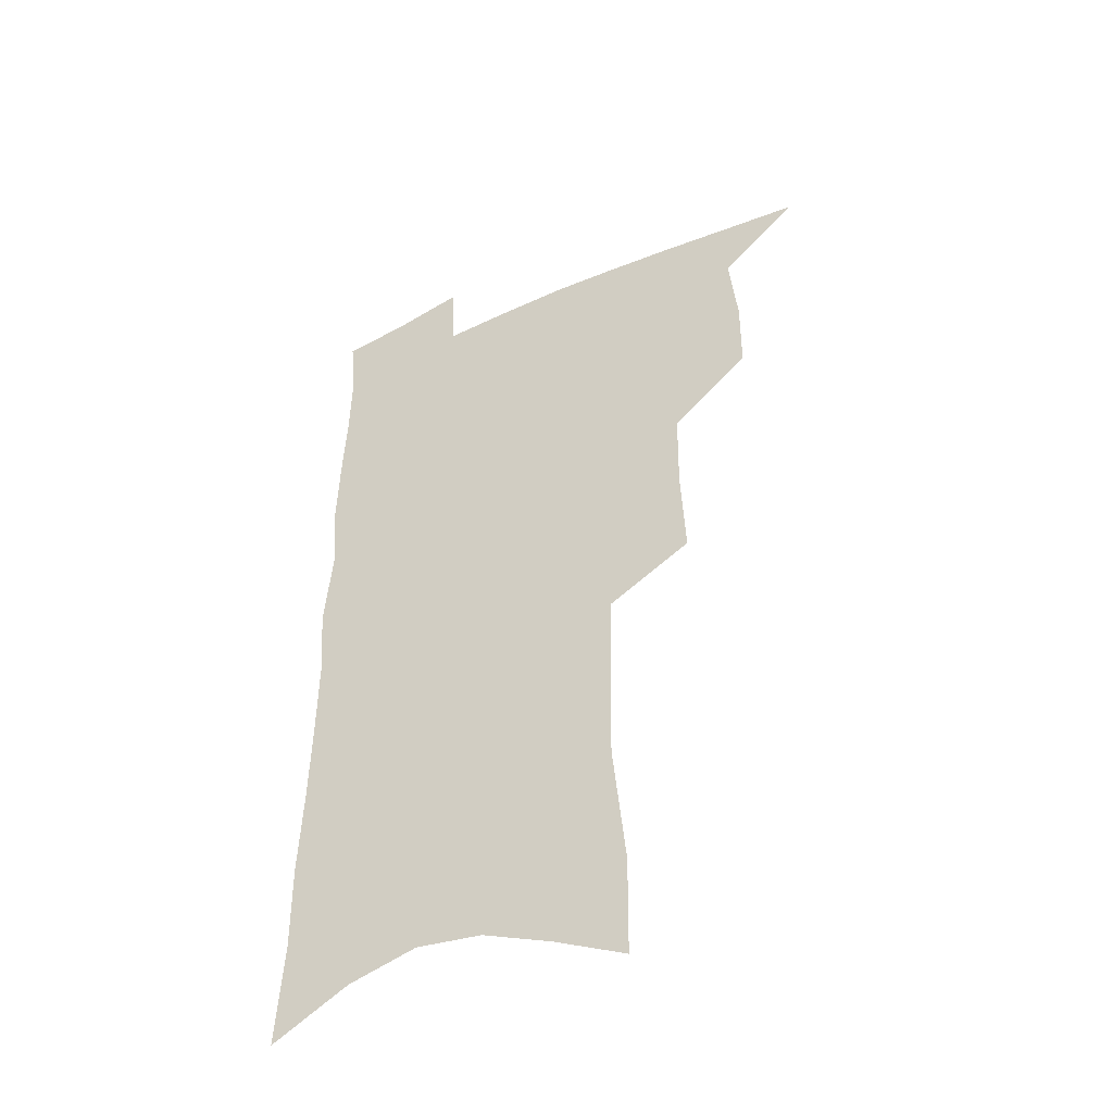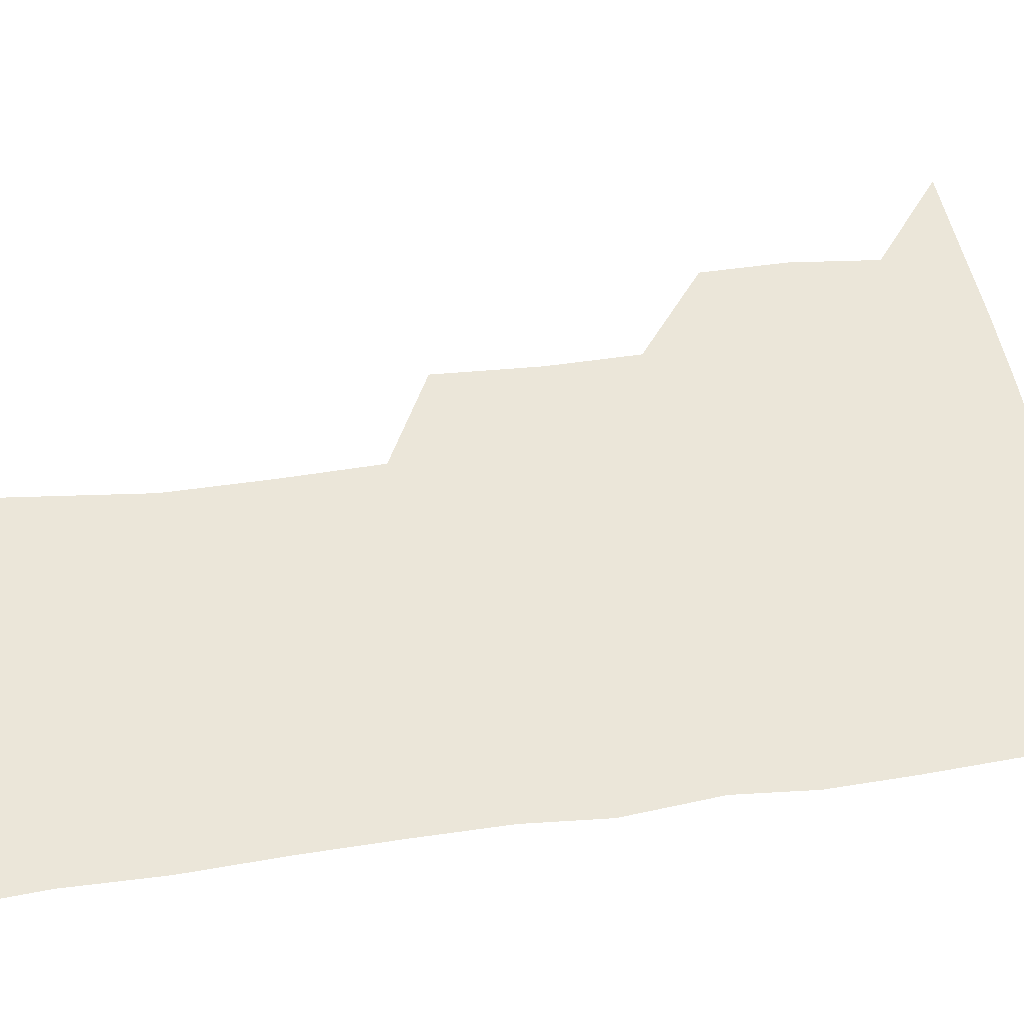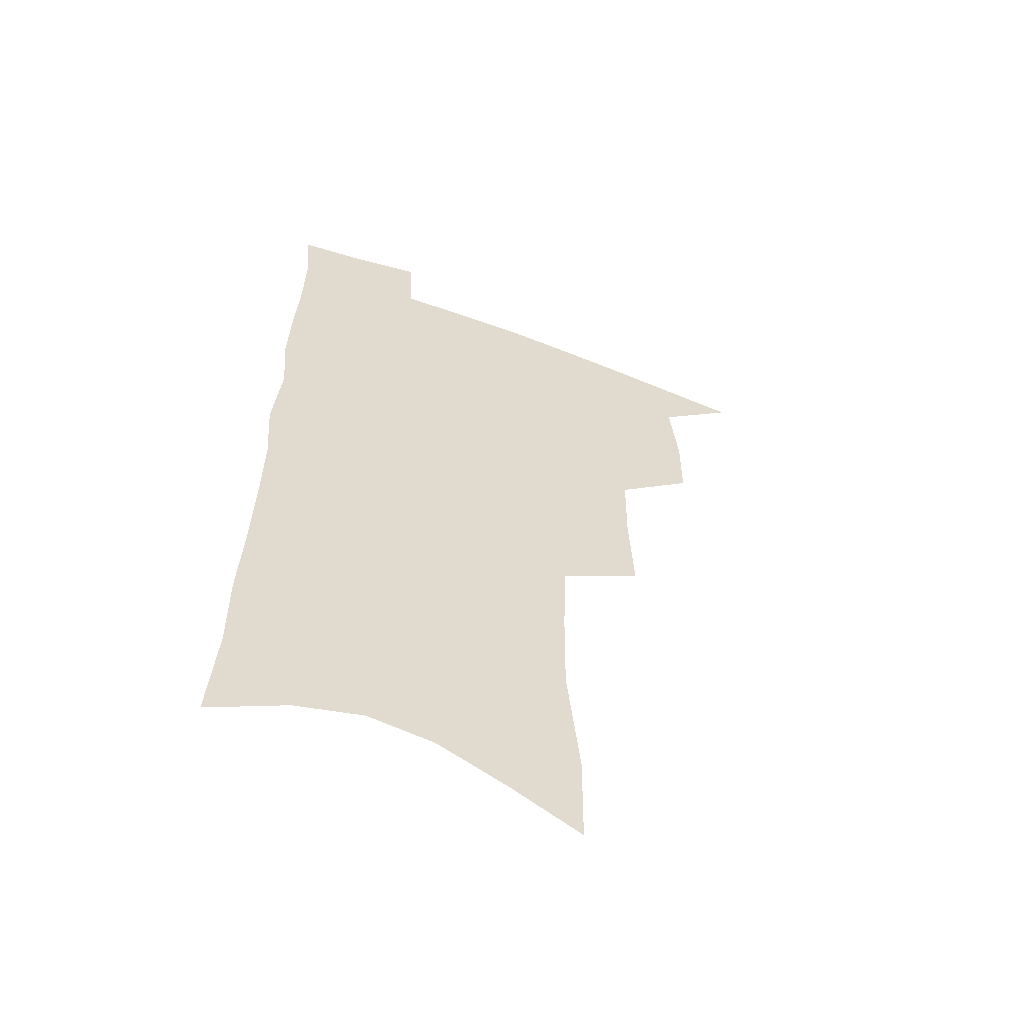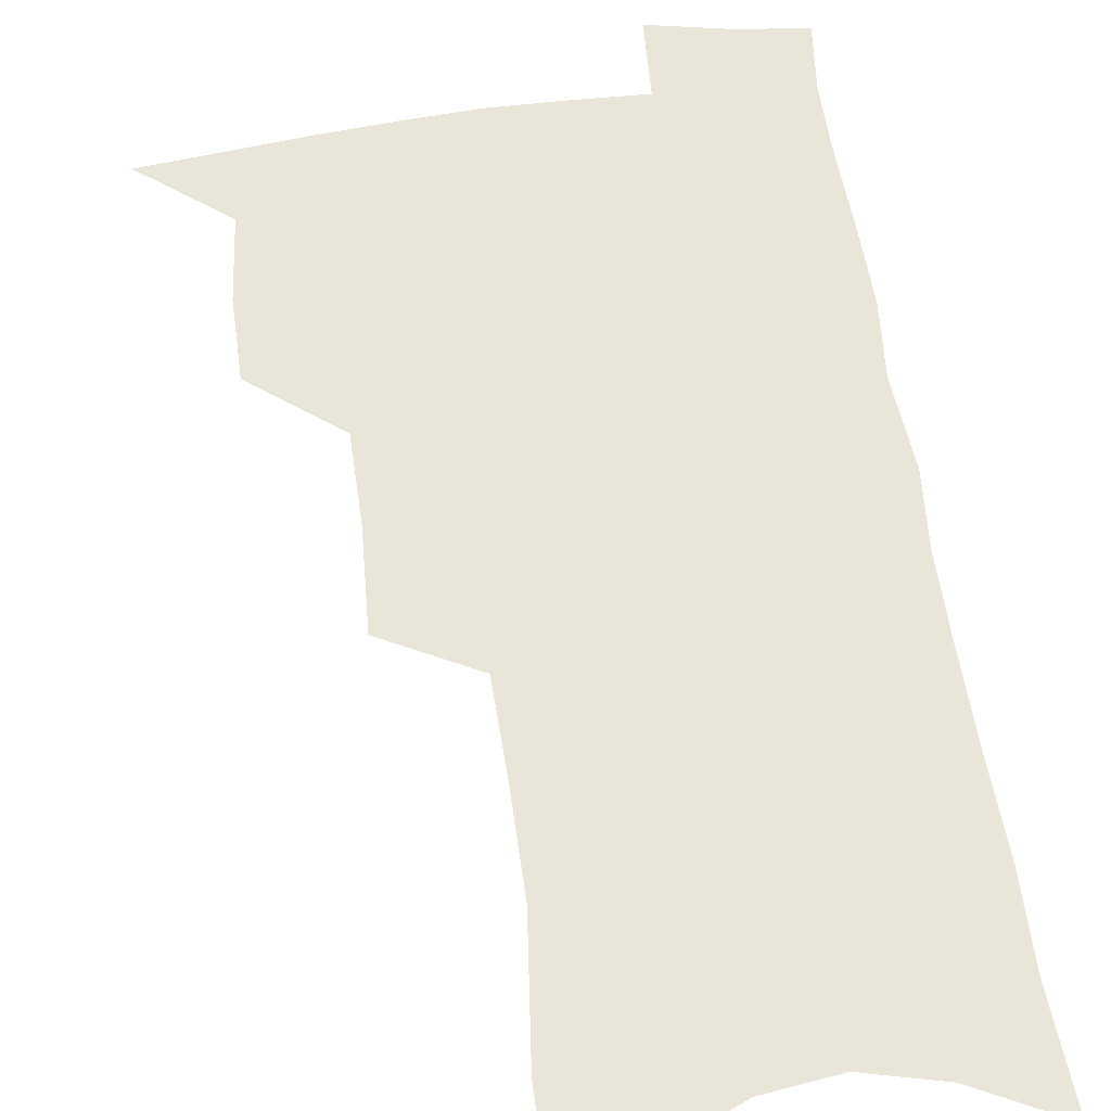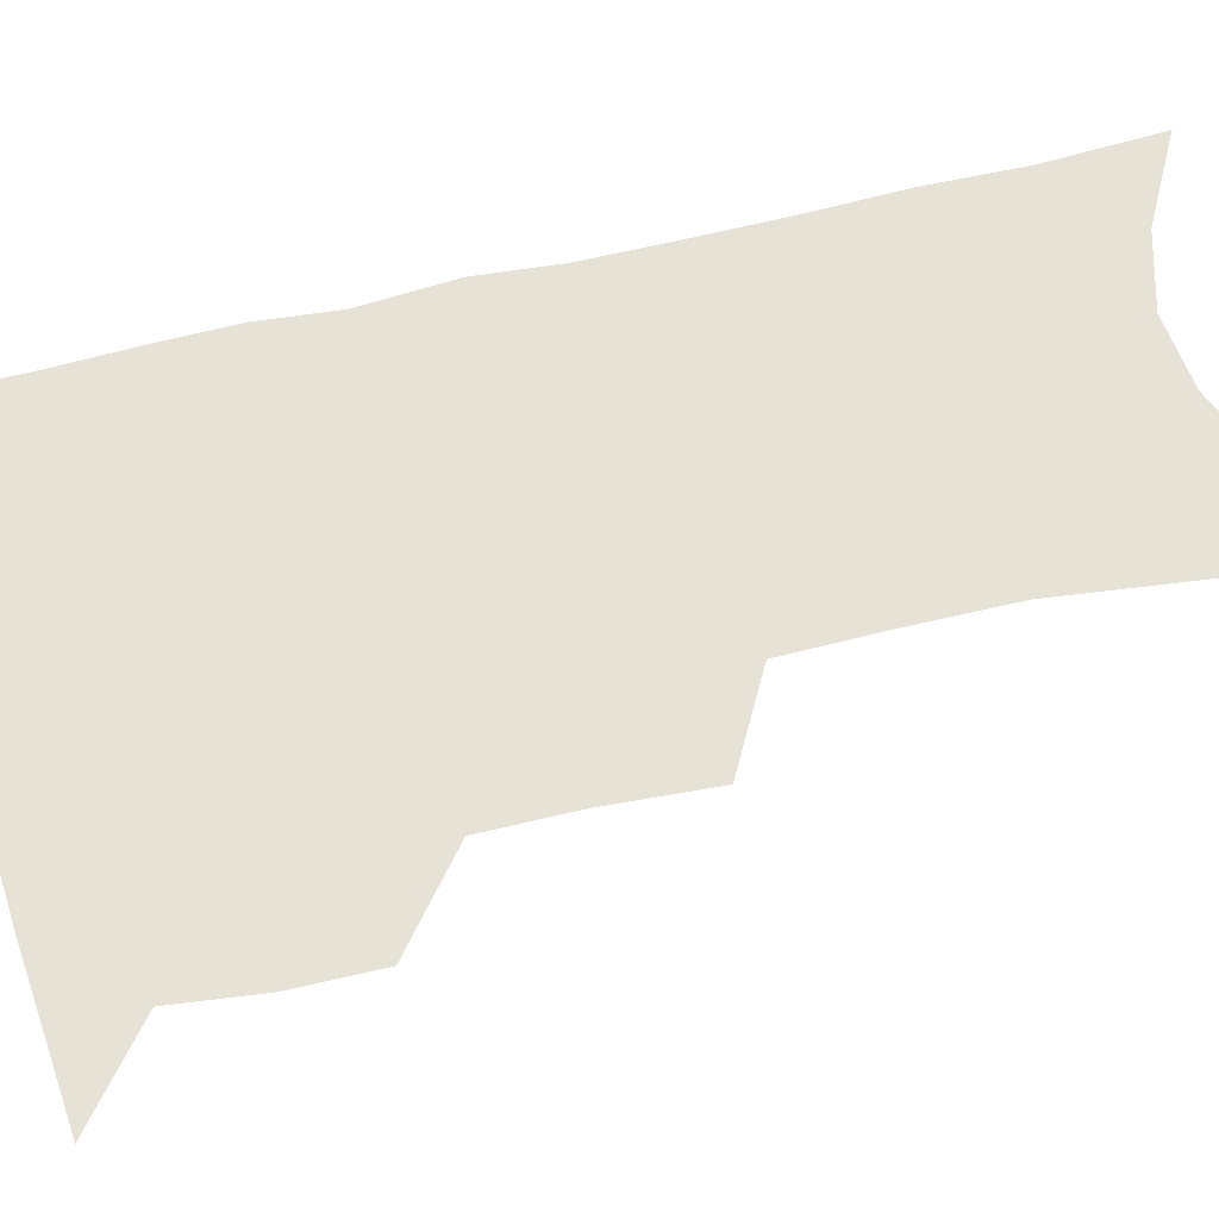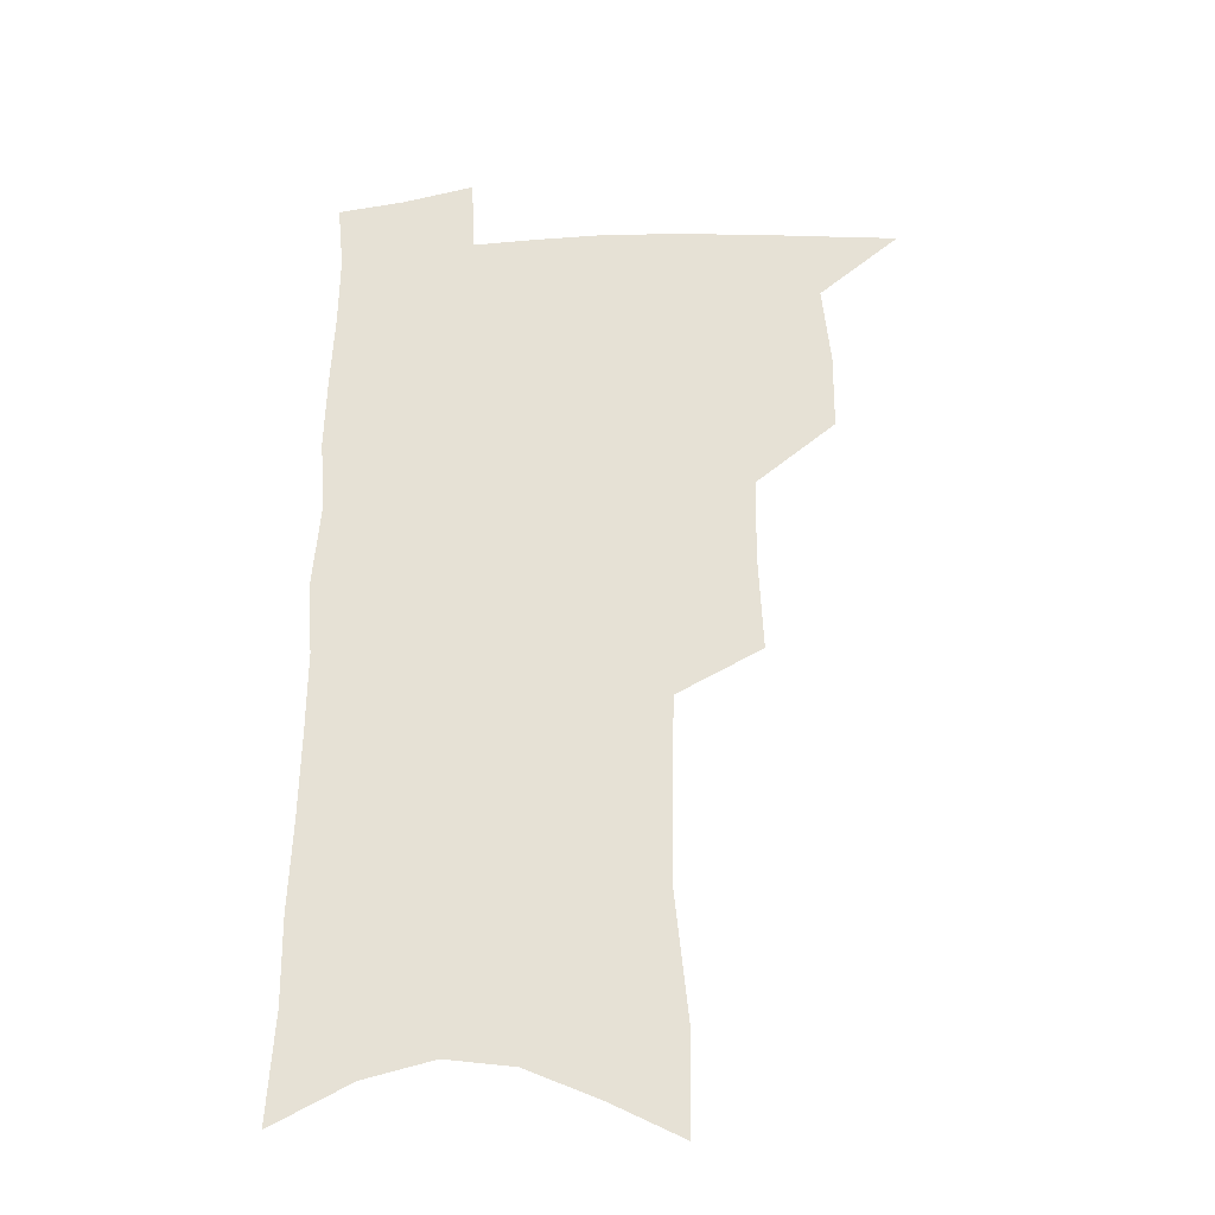
<metadata>
{"format":"obj","ext":"obj","renderer":"f3d","projection":"perspective","resolution":1024,"background":"white","views":[{"elev":-45.5,"azim":-152.0,"up":"+Y"},{"elev":57.0,"azim":82.2,"up":"+Z"},{"elev":-58.1,"azim":159.2,"up":"+Y"},{"elev":57.8,"azim":-7.5,"up":"+Z"},{"elev":62.9,"azim":-103.0,"up":"+Z"},{"elev":-29.8,"azim":-174.6,"up":"+Y"}]}
</metadata>
<code>
v 491.4 498.8 0
v 519 413.8 0
v 518.8 443.6 0
v 522 474.4 0
v 521.3 502 0
v 548.1 320.3 0
v 549.9 357.3 0
v 549.5 389.8 0
v 549.9 421 0
v 552.9 452.2 0
v 551.8 478.6 0
v 549.1 505 0
v 577.4 142.3 0
v 577 181.3 0
v 582.1 230.7 0
v 581.8 267.8 0
v 580.8 303.2 0
v 580.6 338.3 0
v 579.4 368.6 0
v 579.2 399 0
v 580.3 429 0
v 580.1 455.6 0
v 578.5 481 0
v 576.4 507.3 0
v 605.3 156.6 0
v 609.9 210.8 0
v 607.8 241.1 0
v 607.7 278.9 0
v 606.8 312.5 0
v 606 344 0
v 605.1 373.3 0
v 605 402.5 0
v 605.9 431.8 0
v 605.8 457.5 0
v 605 482.5 0
v 603.2 509 0
v 633.1 168.8 0
v 634.1 215.4 0
v 633.2 250.3 0
v 632.2 284 0
v 631.2 316.3 0
v 630.6 347 0
v 630.3 377.9 0
v 630.1 405.5 0
v 630.3 432.2 0
v 630.6 458.3 0
v 630.8 482.9 0
v 630.6 508.7 0
v 659.4 172.4 0
v 658.5 213.6 0
v 658.1 246.6 0
v 656.3 283.4 0
v 655.2 316.2 0
v 655 345.6 0
v 654.4 376.4 0
v 654.4 404.4 0
v 654.8 431.1 0
v 655.1 457.3 0
v 656.1 482.5 0
v 657.2 507.9 0
v 658.6 537.2 0
v 686.4 165.8 0
v 684.3 206.8 0
v 683.4 242 0
v 682.2 276.6 0
v 681 309.6 0
v 680 341.1 0
v 680.6 370 0
v 681.5 397.9 0
v 680.8 426.8 0
v 680.8 454.2 0
v 681.7 480.6 0
v 682.9 506.4 0
v 686.4 531.6 0
v 716.9 150.3 0
v 714.2 191.8 0
v 714.5 225.7 0
v 712.9 261.3 0
v 712.1 294.6 0
v 711.7 326.6 0
v 713.8 355.4 0
v 710.7 389 0
v 712.8 416.7 0
v 711.9 446.1 0
v 710.3 475.4 0
v 709.9 503.1 0
v 712.3 528.5 0
f 4 5 1
f 8 9 2
f 2 9 3
f 9 10 3
f 3 10 4
f 10 11 4
f 4 11 5
f 11 12 5
f 17 18 6
f 6 18 7
f 18 19 7
f 7 19 8
f 19 20 8
f 8 20 9
f 20 21 9
f 9 21 10
f 21 22 10
f 10 22 11
f 22 23 11
f 11 23 12
f 23 24 12
f 13 25 14
f 25 26 14
f 14 26 15
f 26 27 15
f 15 27 16
f 27 28 16
f 16 28 17
f 28 29 17
f 17 29 18
f 29 30 18
f 18 30 19
f 30 31 19
f 19 31 20
f 31 32 20
f 20 32 21
f 32 33 21
f 21 33 22
f 33 34 22
f 22 34 23
f 34 35 23
f 23 35 24
f 35 36 24
f 25 37 26
f 37 38 26
f 26 38 27
f 38 39 27
f 27 39 28
f 39 40 28
f 28 40 29
f 40 41 29
f 29 41 30
f 41 42 30
f 30 42 31
f 42 43 31
f 31 43 32
f 43 44 32
f 32 44 33
f 44 45 33
f 33 45 34
f 45 46 34
f 34 46 35
f 46 47 35
f 35 47 36
f 47 48 36
f 37 49 38
f 49 50 38
f 38 50 39
f 50 51 39
f 39 51 40
f 51 52 40
f 40 52 41
f 52 53 41
f 41 53 42
f 53 54 42
f 42 54 43
f 54 55 43
f 43 55 44
f 55 56 44
f 44 56 45
f 56 57 45
f 45 57 46
f 57 58 46
f 46 58 47
f 58 59 47
f 47 59 48
f 59 60 48
f 49 62 50
f 62 63 50
f 50 63 51
f 63 64 51
f 51 64 52
f 64 65 52
f 52 65 53
f 65 66 53
f 53 66 54
f 66 67 54
f 54 67 55
f 67 68 55
f 55 68 56
f 68 69 56
f 56 69 57
f 69 70 57
f 57 70 58
f 70 71 58
f 58 71 59
f 71 72 59
f 59 72 60
f 72 73 60
f 60 73 61
f 73 74 61
f 62 75 63
f 75 76 63
f 63 76 64
f 76 77 64
f 64 77 65
f 77 78 65
f 65 78 66
f 78 79 66
f 66 79 67
f 79 80 67
f 67 80 68
f 80 81 68
f 68 81 69
f 81 82 69
f 69 82 70
f 82 83 70
f 70 83 71
f 83 84 71
f 71 84 72
f 84 85 72
f 72 85 73
f 85 86 73
f 73 86 74
f 86 87 74

</code>
